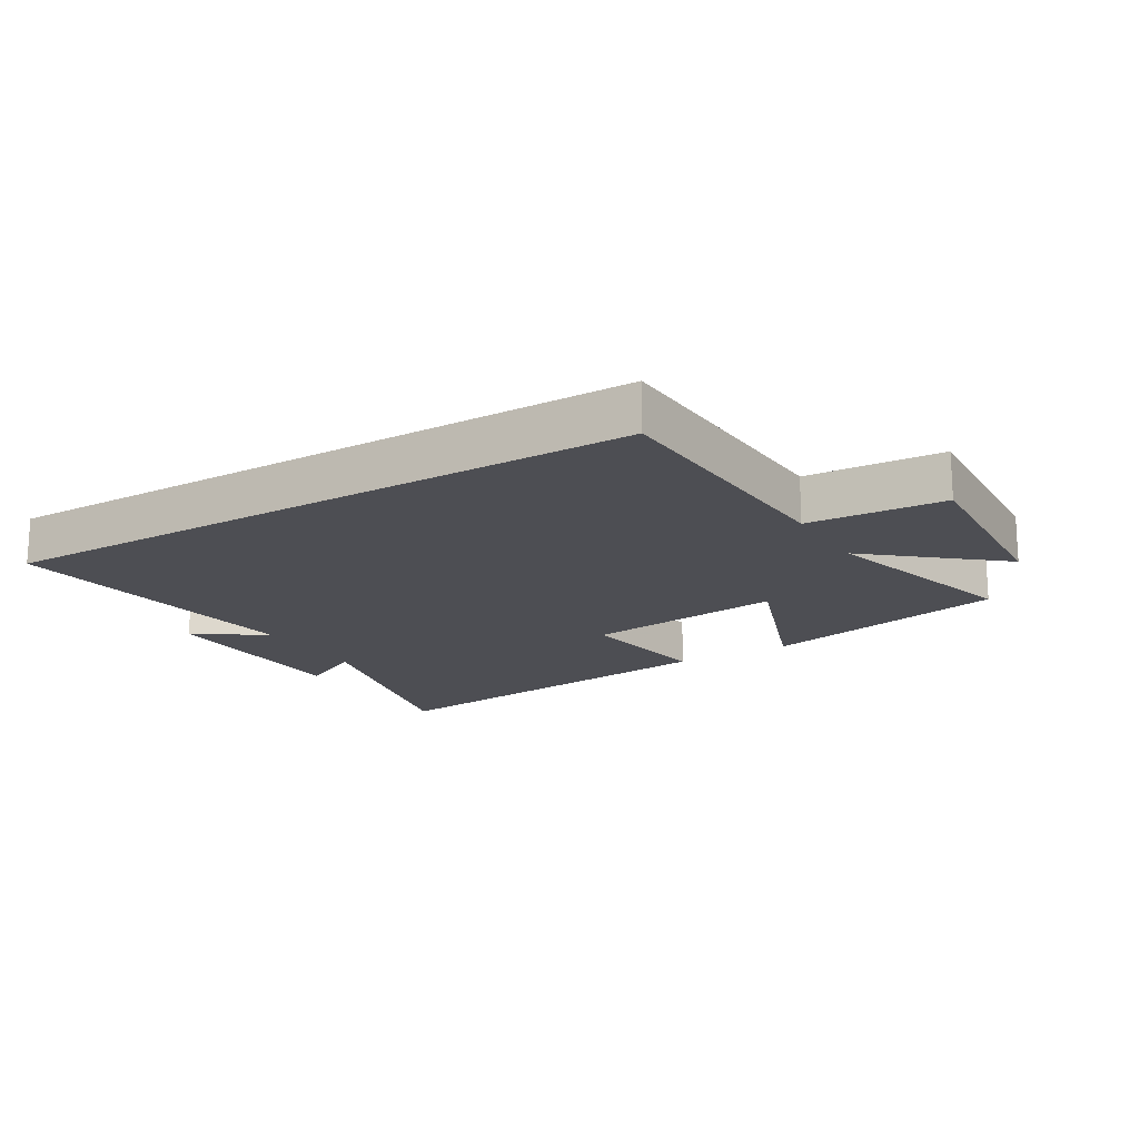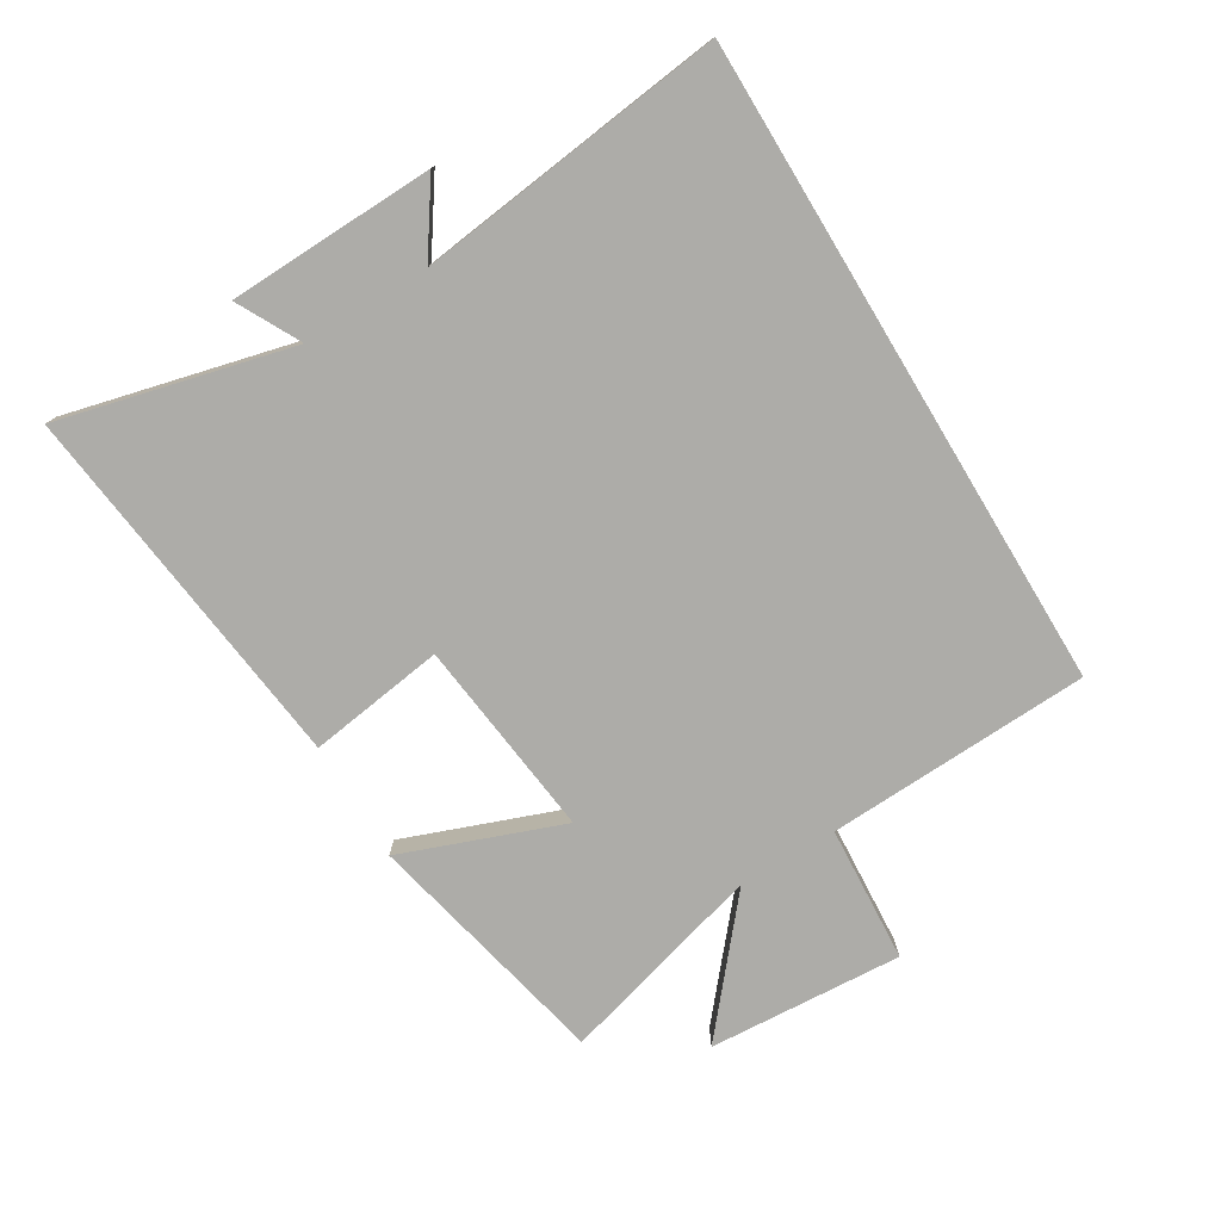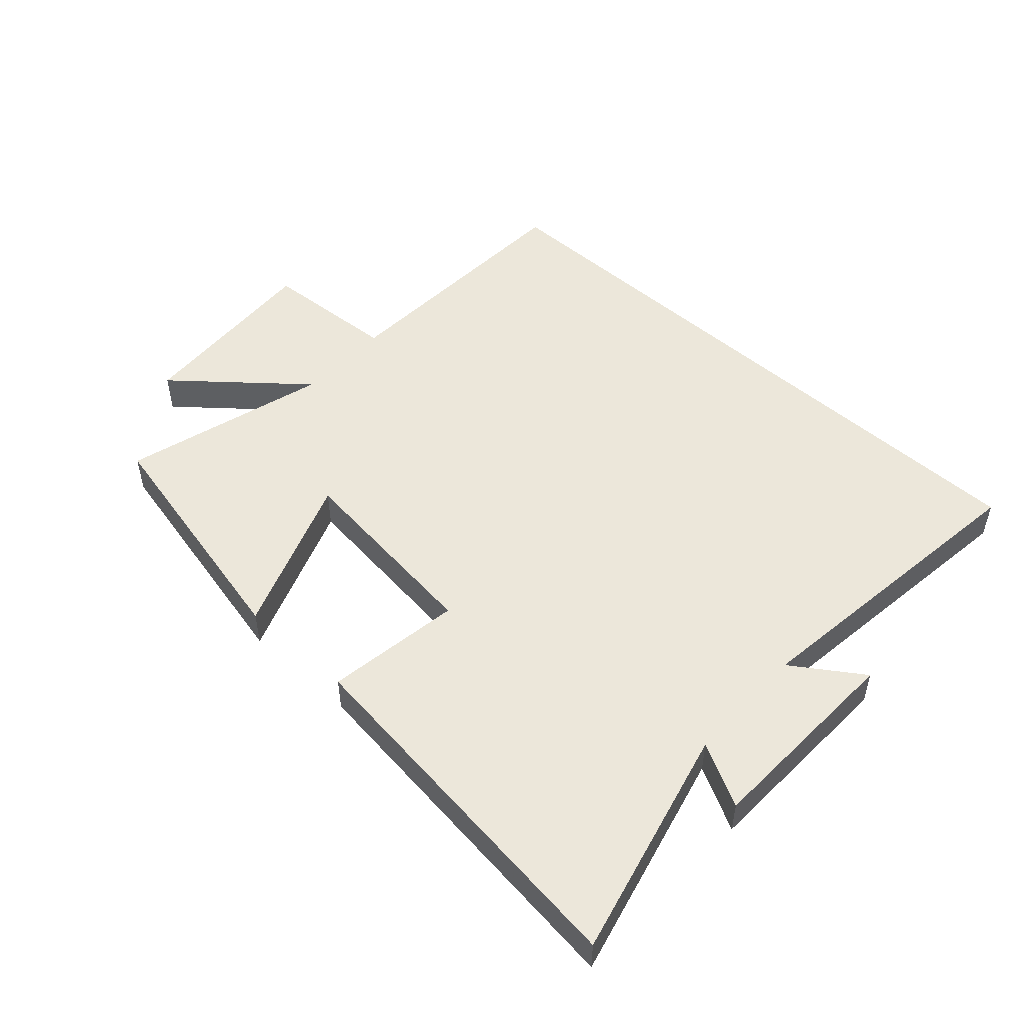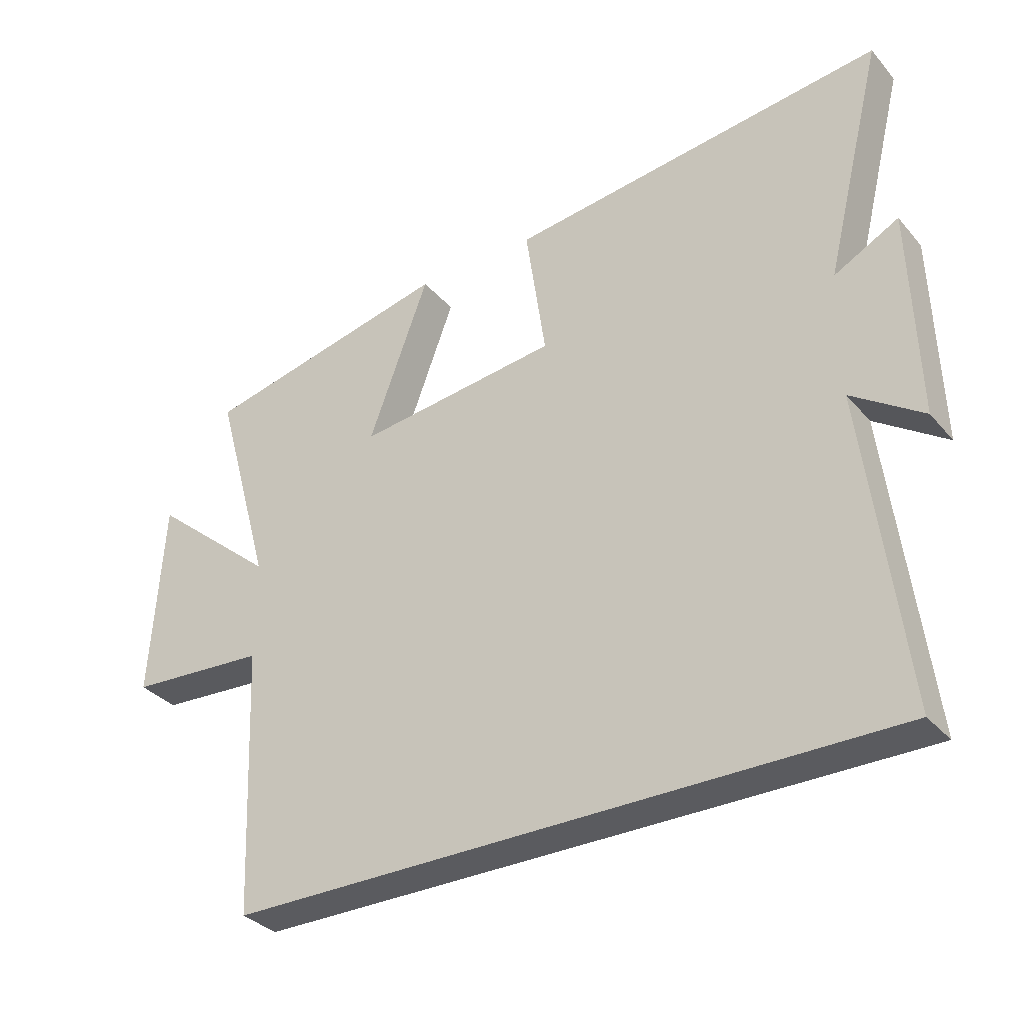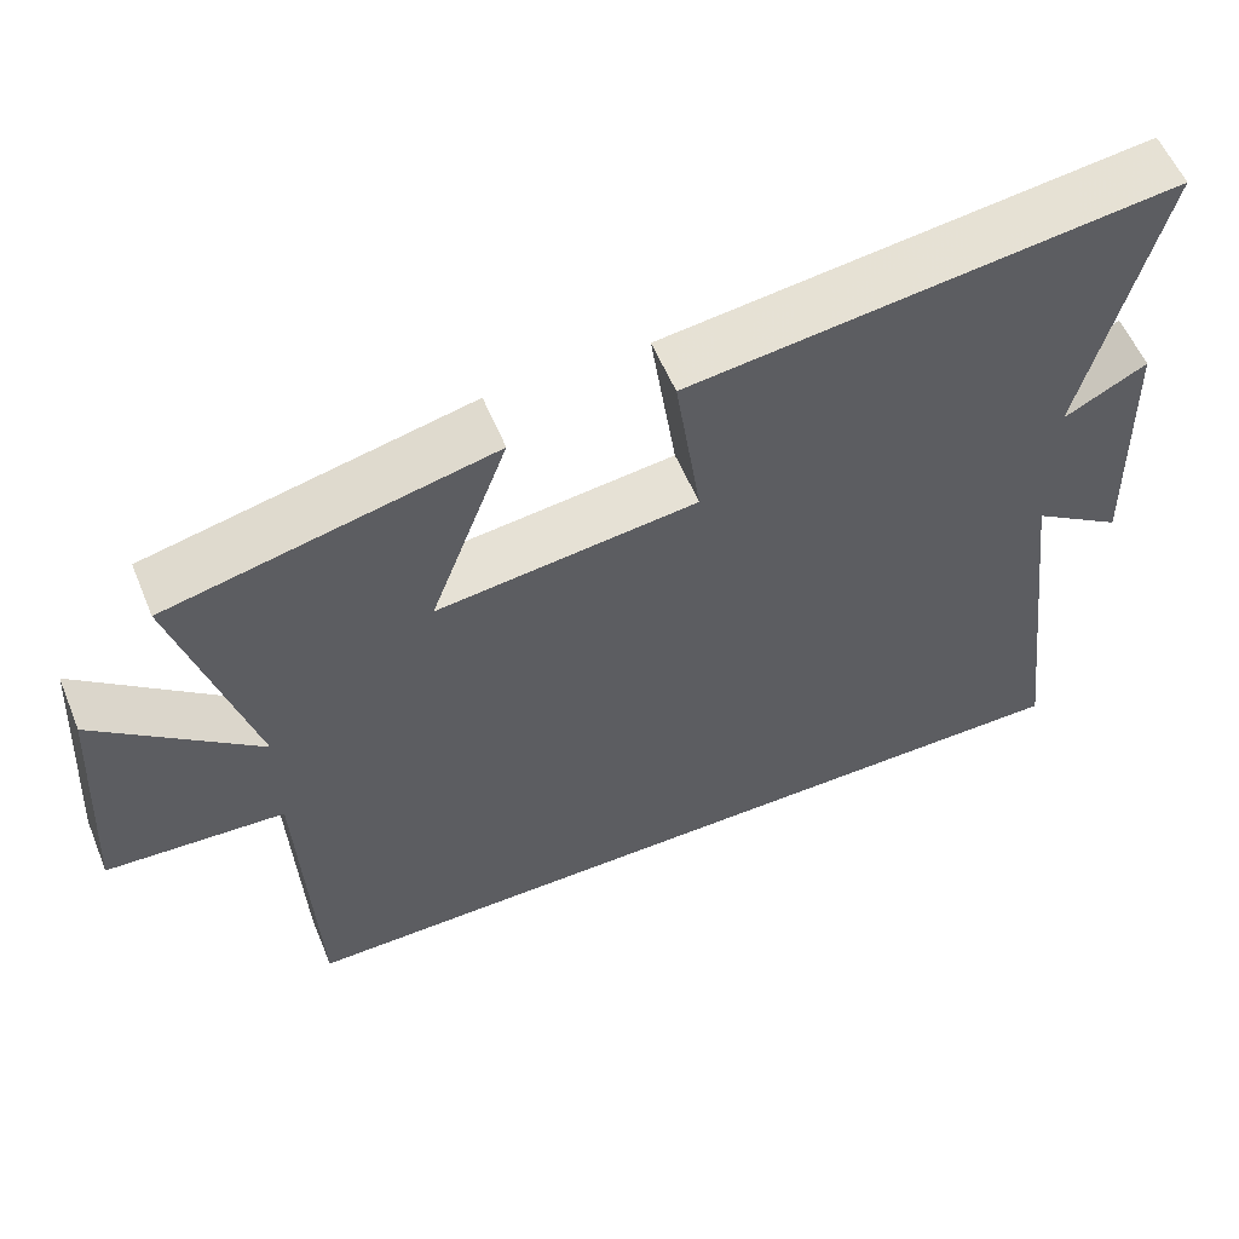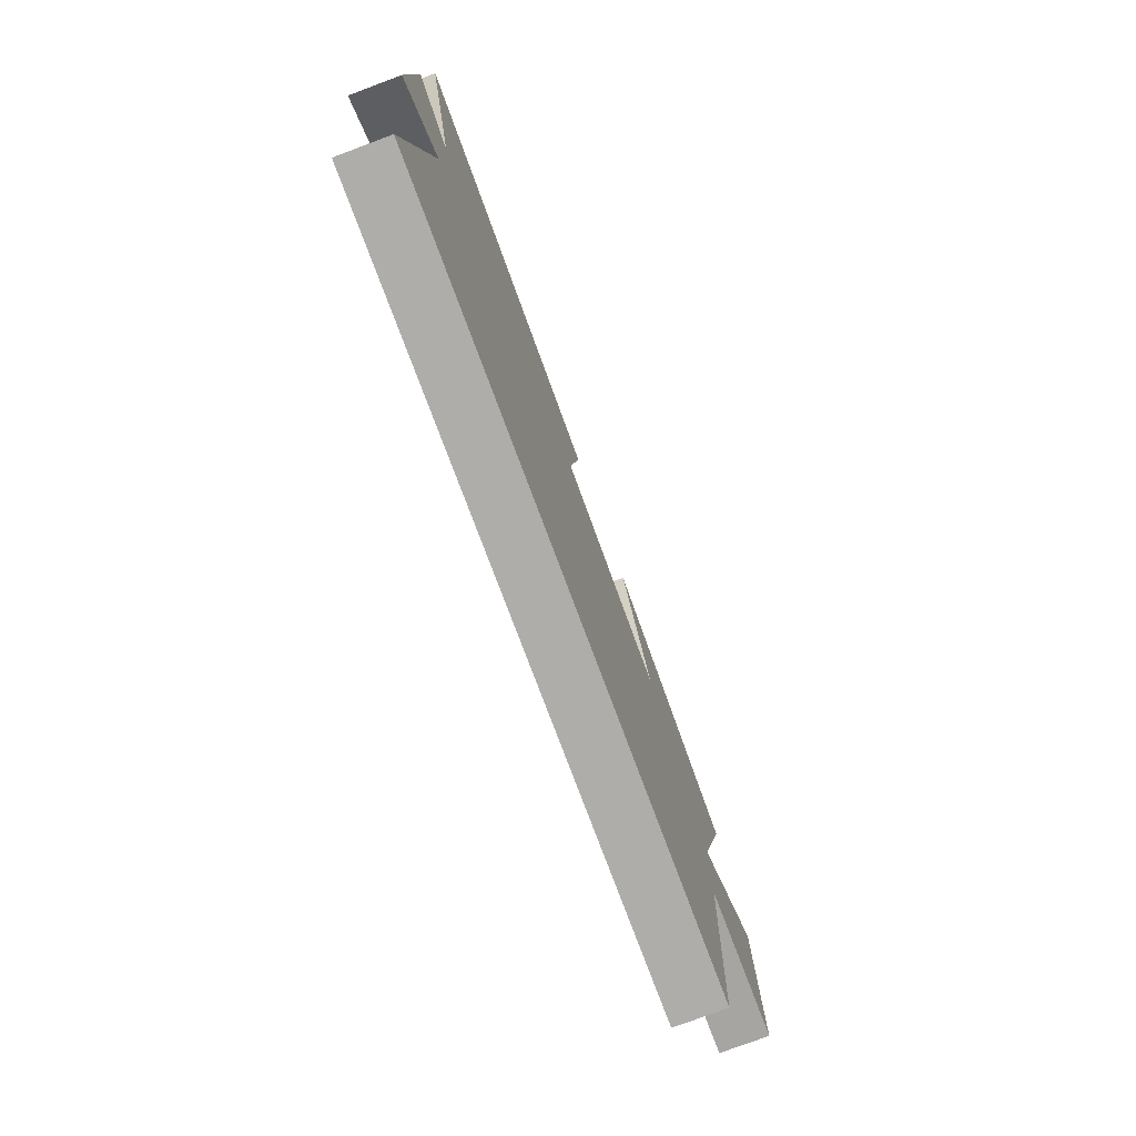
<metadata>
{"format":"obj","ext":"obj","renderer":"f3d","projection":"perspective","resolution":1024,"background":"white","views":[{"elev":-17.3,"azim":-148.9,"up":"+Y"},{"elev":-76.7,"azim":121.1,"up":"+Y"},{"elev":50.6,"azim":42.4,"up":"+Y"},{"elev":-33.4,"azim":34.0,"up":"+Z"},{"elev":57.2,"azim":-22.4,"up":"+Z"},{"elev":-77.2,"azim":110.5,"up":"+Z"}]}
</metadata>
<code>
v -0.482 0.07 -0.5
v -0.5 0.07 -0.077
v -0.719 0.07 -0.063
v -0.699 0.07 0.249
v -0.5 0.07 0.081
v -0.592 0.07 0.411
v -0.195 0.07 0.5
v -0.291 0.07 0.243
v 0.029 0.07 0.281
v -0.003 0.07 0.5
v 0.593 0.07 0.572
v 0.5 0.07 0.199
v 0.602 0.07 0.253
v 0.612 0.07 -0.079
v 0.5 0.07 -0.003
v 0.561 0.07 -0.5
v -0.482 0 -0.5
v -0.5 0 -0.077
v -0.719 0 -0.063
v -0.699 0 0.249
v -0.5 0 0.081
v -0.592 0 0.411
v -0.195 0 0.5
v -0.291 0 0.243
v 0.029 0 0.281
v -0.003 0 0.5
v 0.593 0 0.572
v 0.5 0 0.199
v 0.602 0 0.253
v 0.612 0 -0.079
v 0.5 0 -0.003
v 0.561 0 -0.5
f 15 16 1 2
f 12 13 14 15
f 12 15 2 3
f 9 10 11 12
f 8 9 12
f 5 6 7 8
f 5 8 12
f 3 4 5
f 3 5 12
f 18 17 32 31
f 31 30 29 28
f 19 18 31 28
f 28 27 26 25
f 28 25 24
f 24 23 22 21
f 28 24 21
f 21 20 19
f 28 21 19
f 1 17 18 2
f 2 18 19 3
f 3 19 20 4
f 4 20 21 5
f 5 21 22 6
f 6 22 23 7
f 7 23 24 8
f 8 24 25 9
f 9 25 26 10
f 10 26 27 11
f 11 27 28 12
f 12 28 29 13
f 13 29 30 14
f 14 30 31 15
f 15 31 32 16
f 16 32 17 1

</code>
